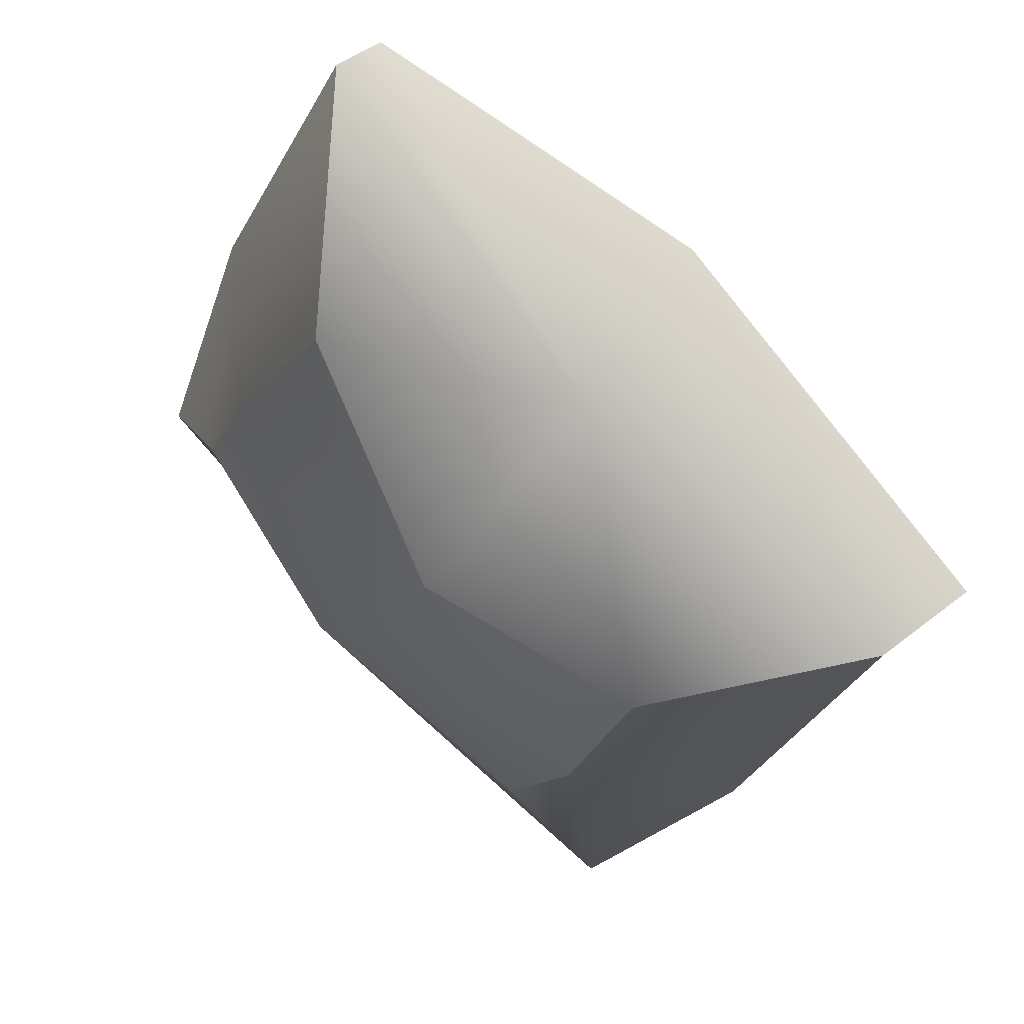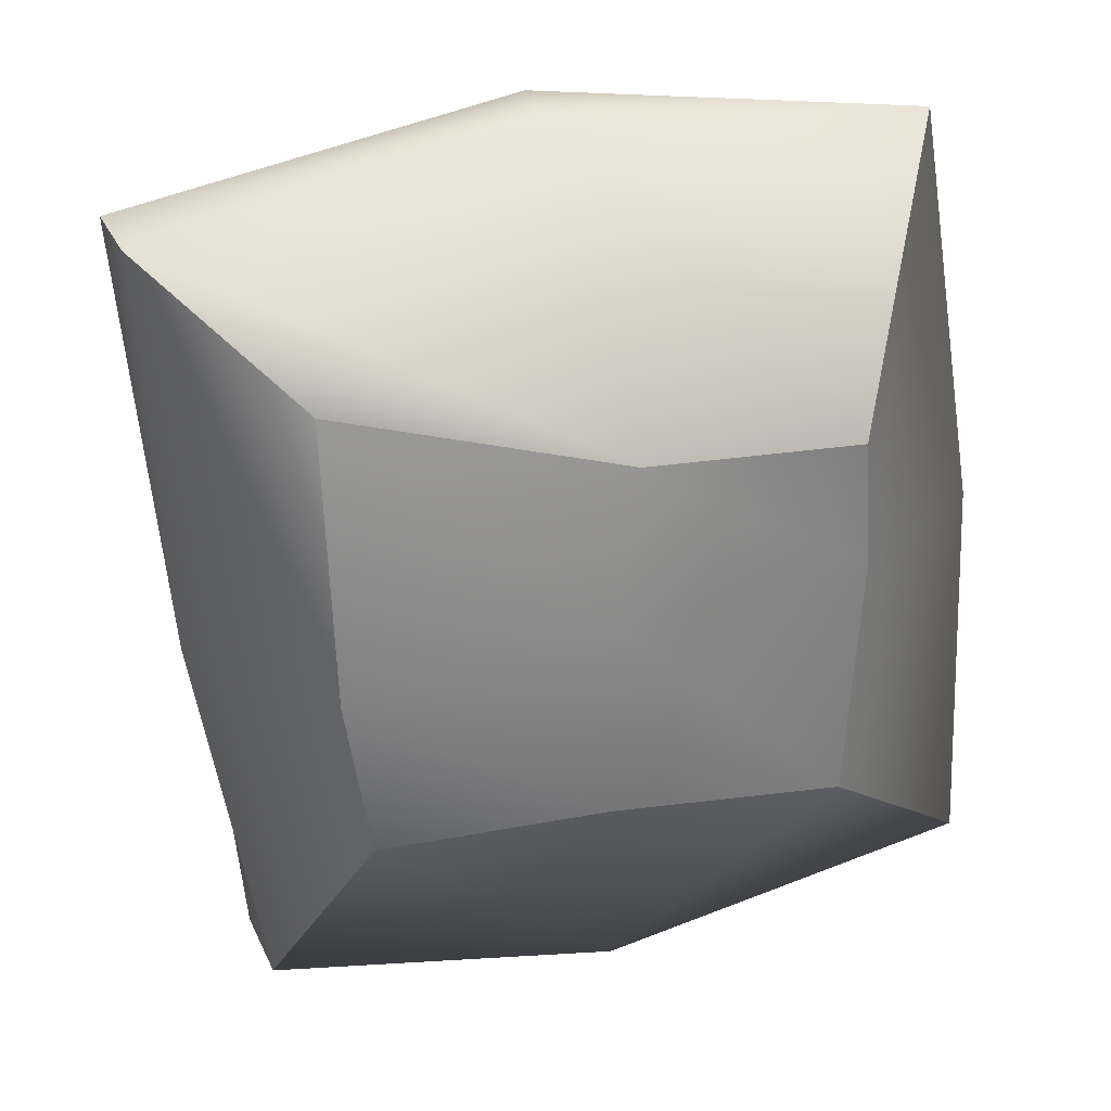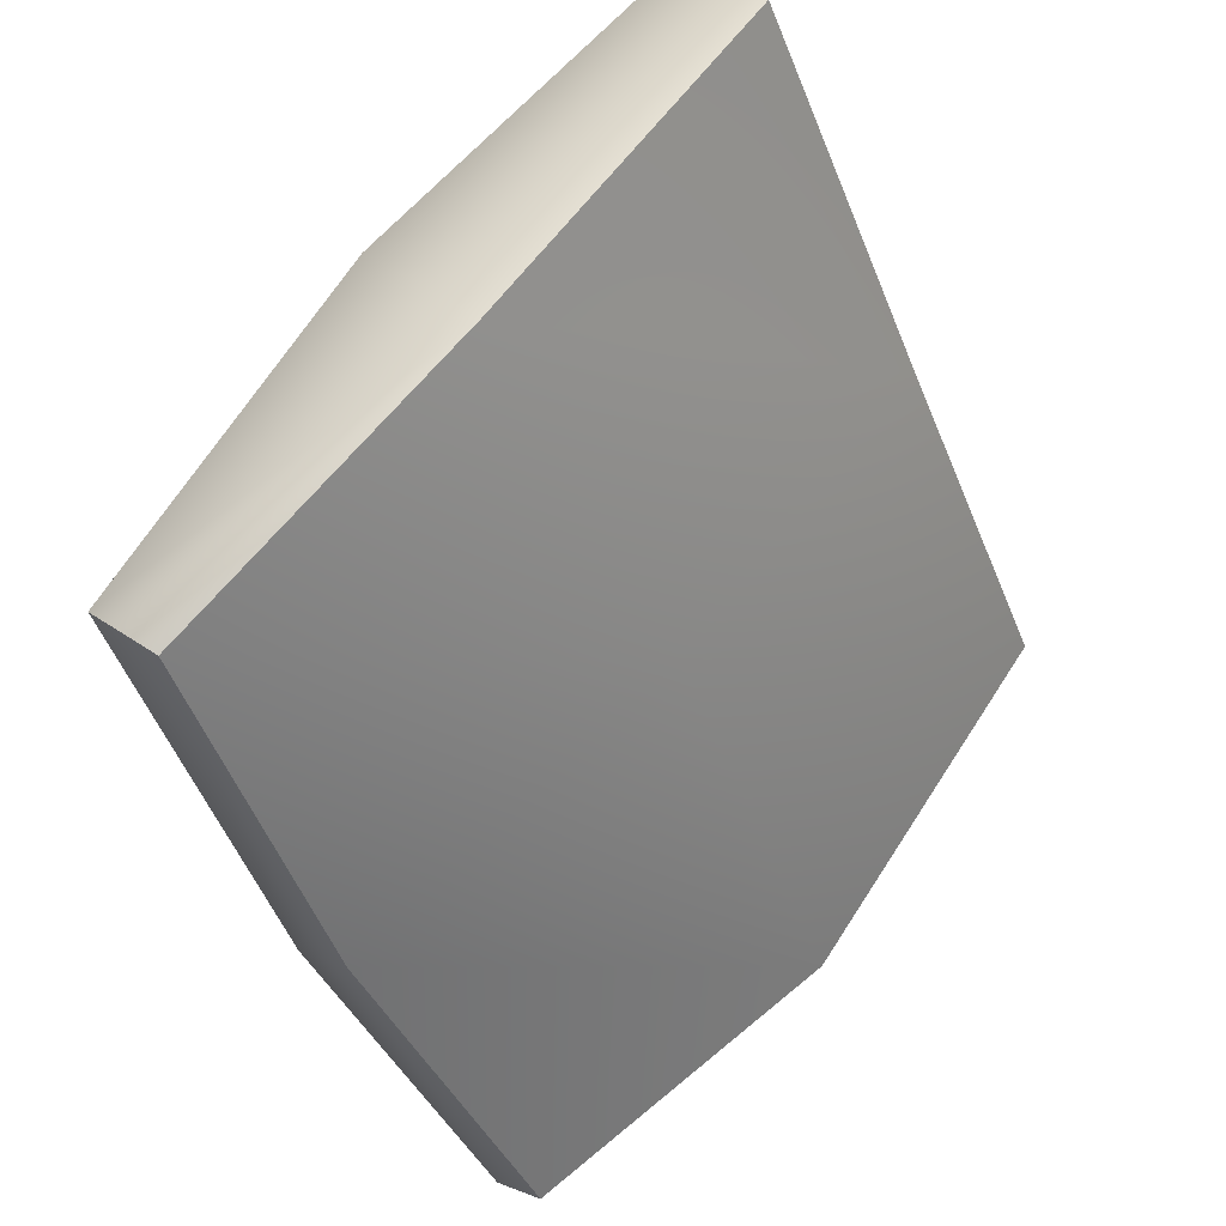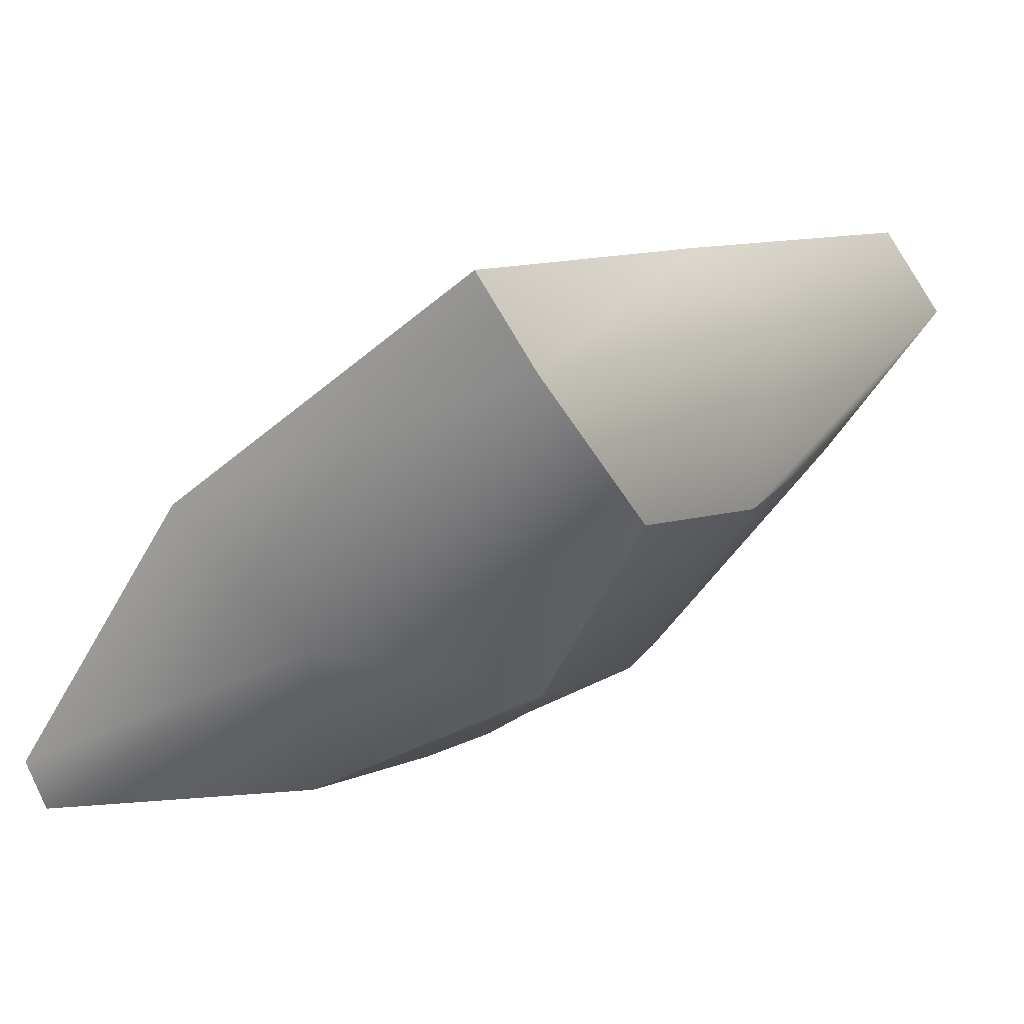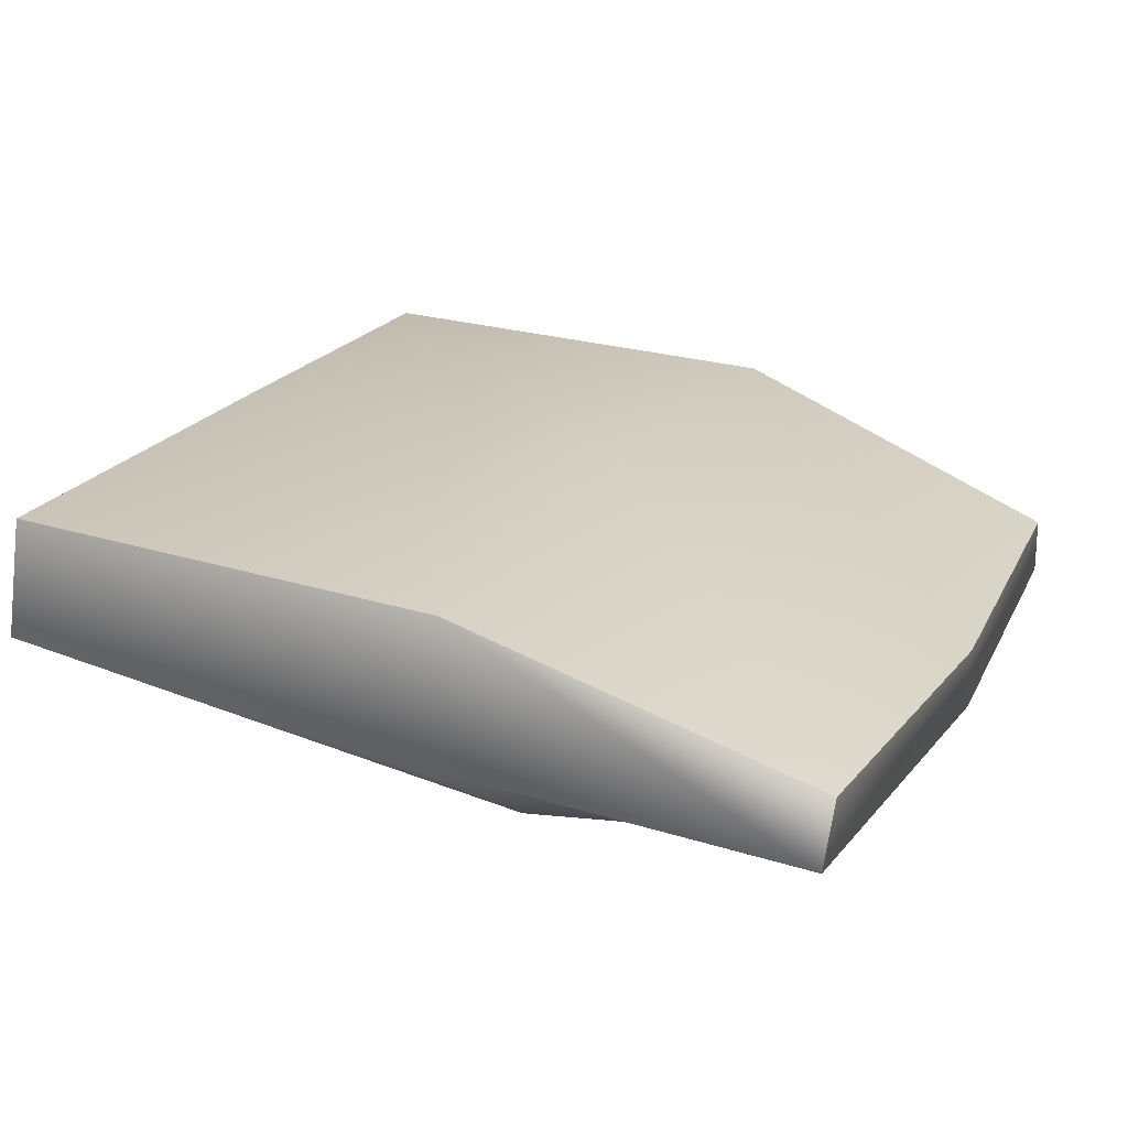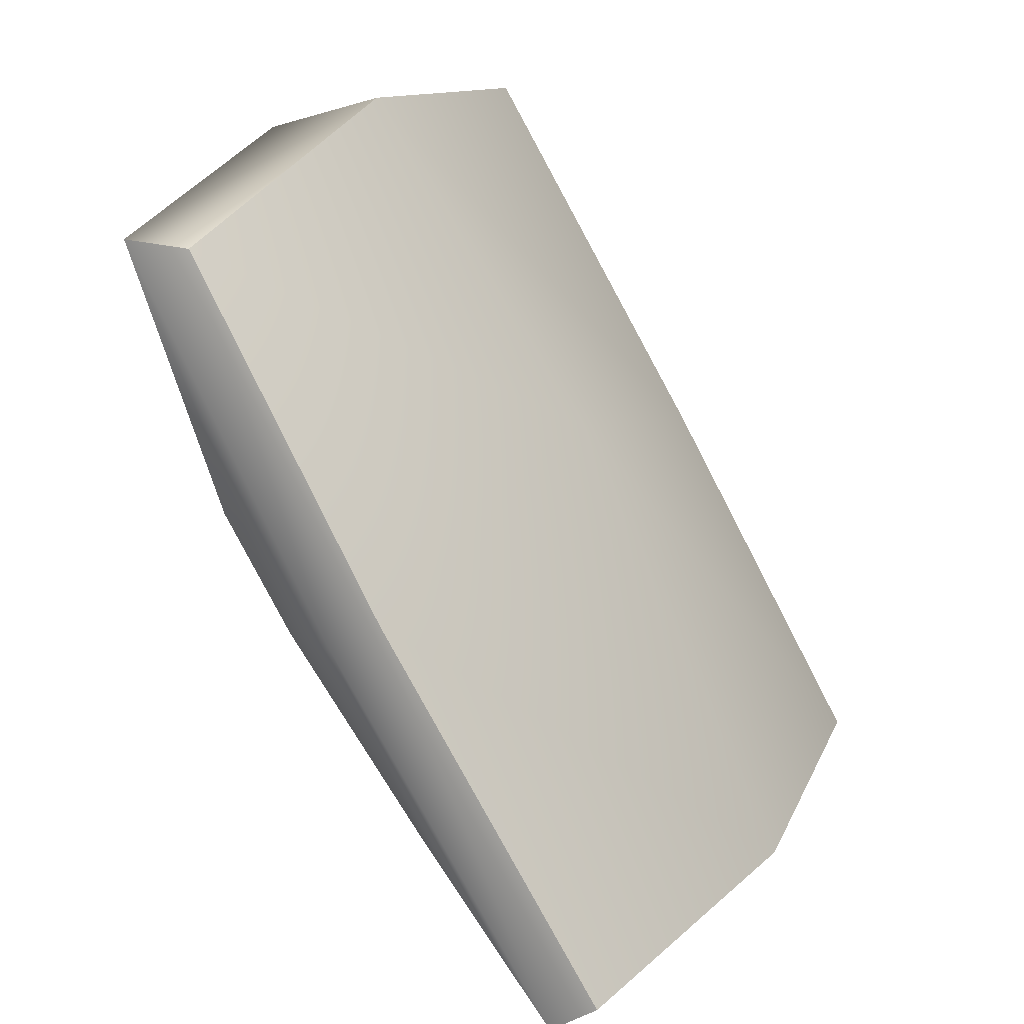
<metadata>
{"format":"obj","ext":"obj","renderer":"f3d","projection":"perspective","resolution":1024,"background":"white","views":[{"elev":-78.4,"azim":69.6,"up":"+Z"},{"elev":-2.0,"azim":-72.1,"up":"+Z"},{"elev":78.6,"azim":63.4,"up":"+Z"},{"elev":-64.0,"azim":163.6,"up":"+Z"},{"elev":76.8,"azim":-45.9,"up":"+Z"},{"elev":29.9,"azim":46.8,"up":"+Z"}]}
</metadata>
<code>
v  -0.8823 0.8463 0.233
v  -0.7891 0.9488 0.1525
v  -0.7456 0.9837 0.1784
v  -0.9554 0.837 0.3144
v  -0.9387 0.9395 0.3463
v  -0.8815 0.961 0.3738
v  -1.022 0.8245 0.4654
v  -1.08 0.9062 0.548
v  -1.037 0.9412 0.5739
v  -0.7527 0.608 0.2667
v  -0.6038 0.5694 0.238
v  -0.5848 0.587 0.2539
v  -0.8285 0.5748 0.3918
v  -0.743 0.5361 0.4369
v  -0.7225 0.5547 0.4539
v  -0.8723 0.5654 0.4569
v  -0.8948 0.5268 0.6336
v  -0.8632 0.5463 0.6323
v  -0.8627 0.7134 0.2563
v  -0.7207 0.7561 0.1635
v  -0.6295 0.7845 0.2343
v  -0.7834 0.7678 0.4752
v  -0.9338 0.74 0.6478
v  -0.9941 0.708 0.6207
v  -0.9539 0.6689 0.4411
v  -0.9267 0.6917 0.3581
g Sofa_Cushion0_ConvexMesh
f 1 4 5
f 5 2 1
f 2 5 6
f 6 3 2
f 4 7 8
f 8 5 4
f 5 8 9
f 9 6 5
f 10 11 14
f 14 13 10
f 11 12 15
f 15 14 11
f 13 14 17
f 17 16 13
f 14 15 18
f 18 17 14
f 1 2 20
f 20 19 1
f 2 3 21
f 21 20 2
f 10 19 20
f 20 11 10
f 20 21 12
f 12 11 20
f 3 6 22
f 22 21 3
f 6 9 23
f 23 22 6
f 21 22 15
f 15 12 21
f 22 23 18
f 18 15 22
f 9 8 24
f 24 23 9
f 8 7 25
f 25 24 8
f 23 24 17
f 17 18 23
f 24 25 16
f 16 17 24
f 7 4 26
f 26 25 7
f 4 1 19
f 19 26 4
f 25 26 13
f 13 16 25
f 26 19 10
f 10 13 26

</code>
